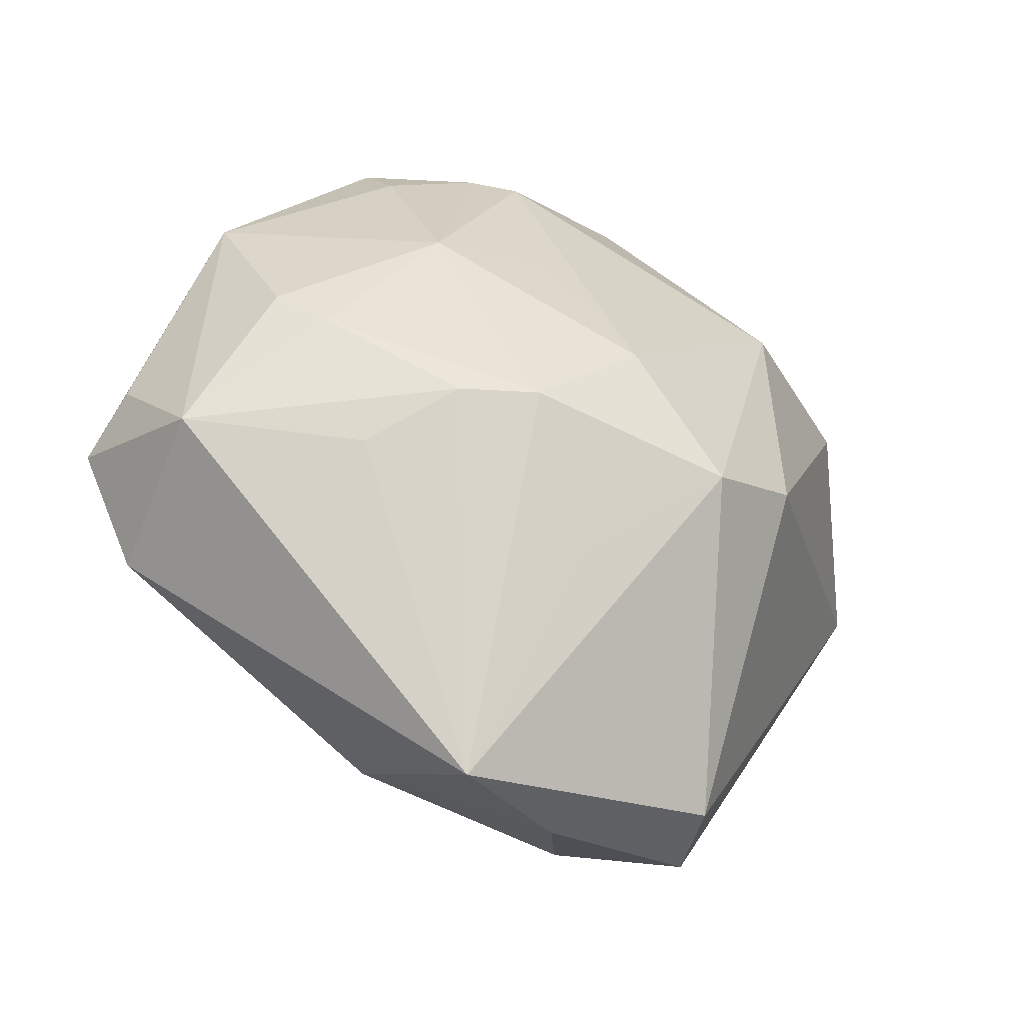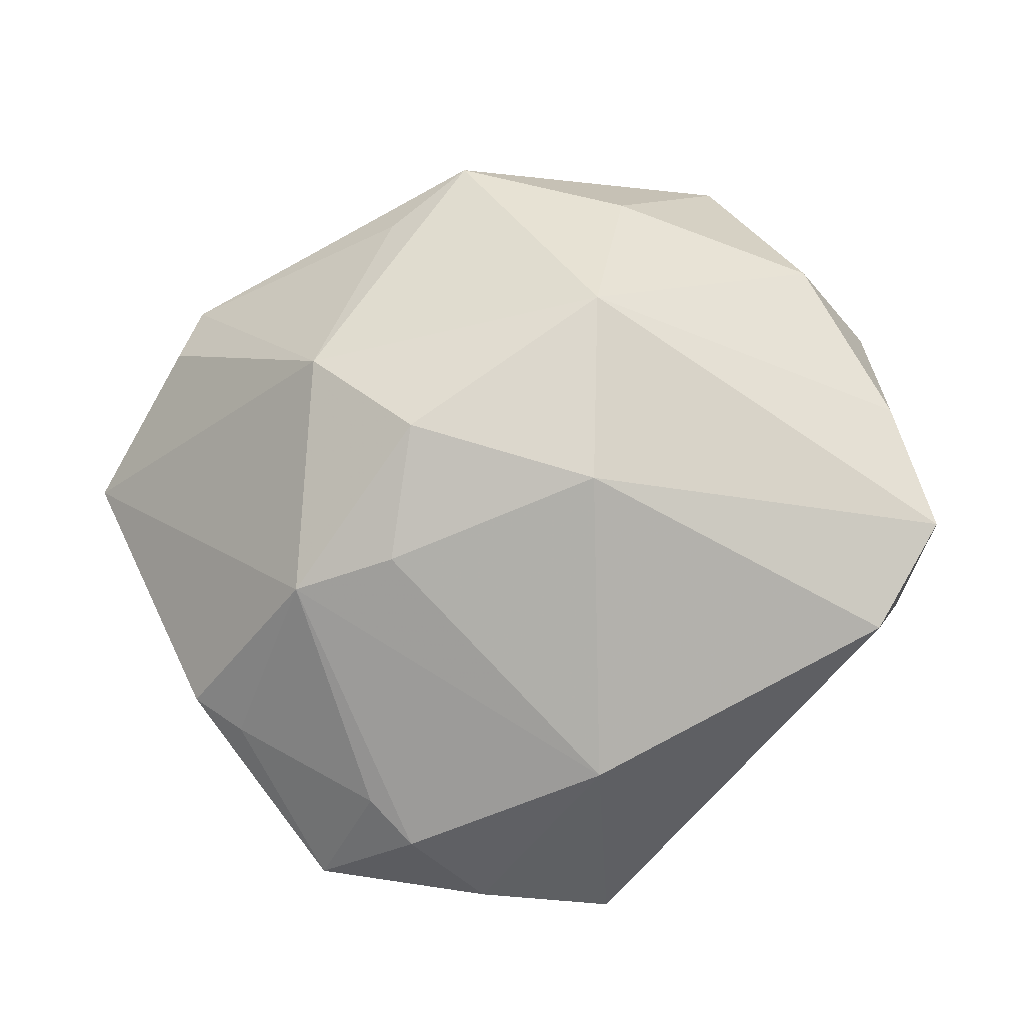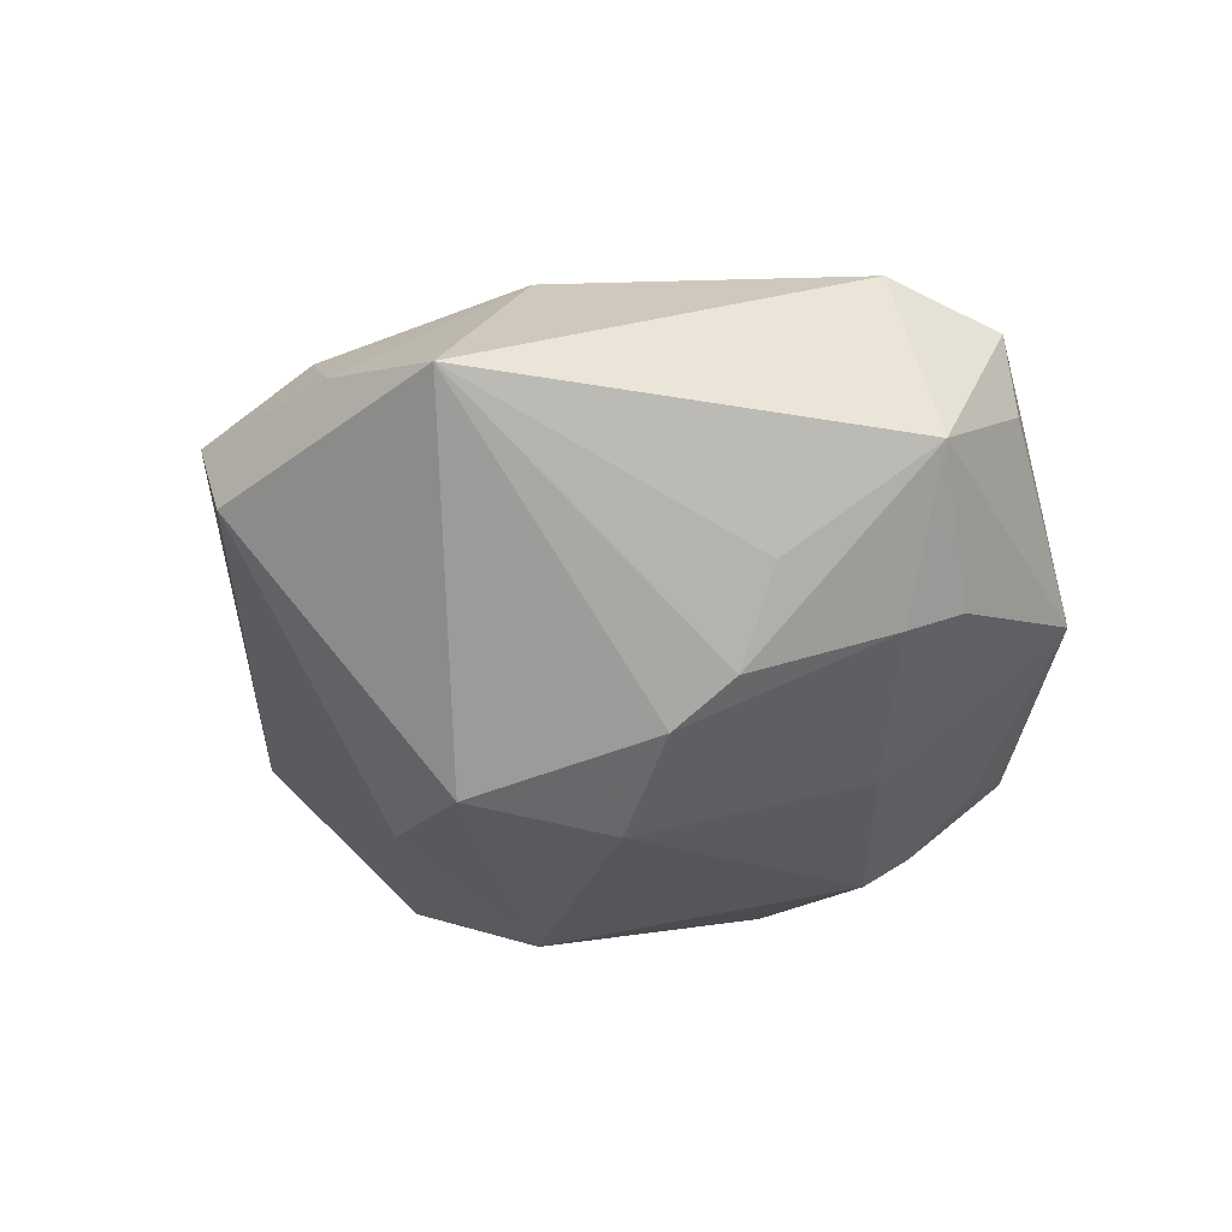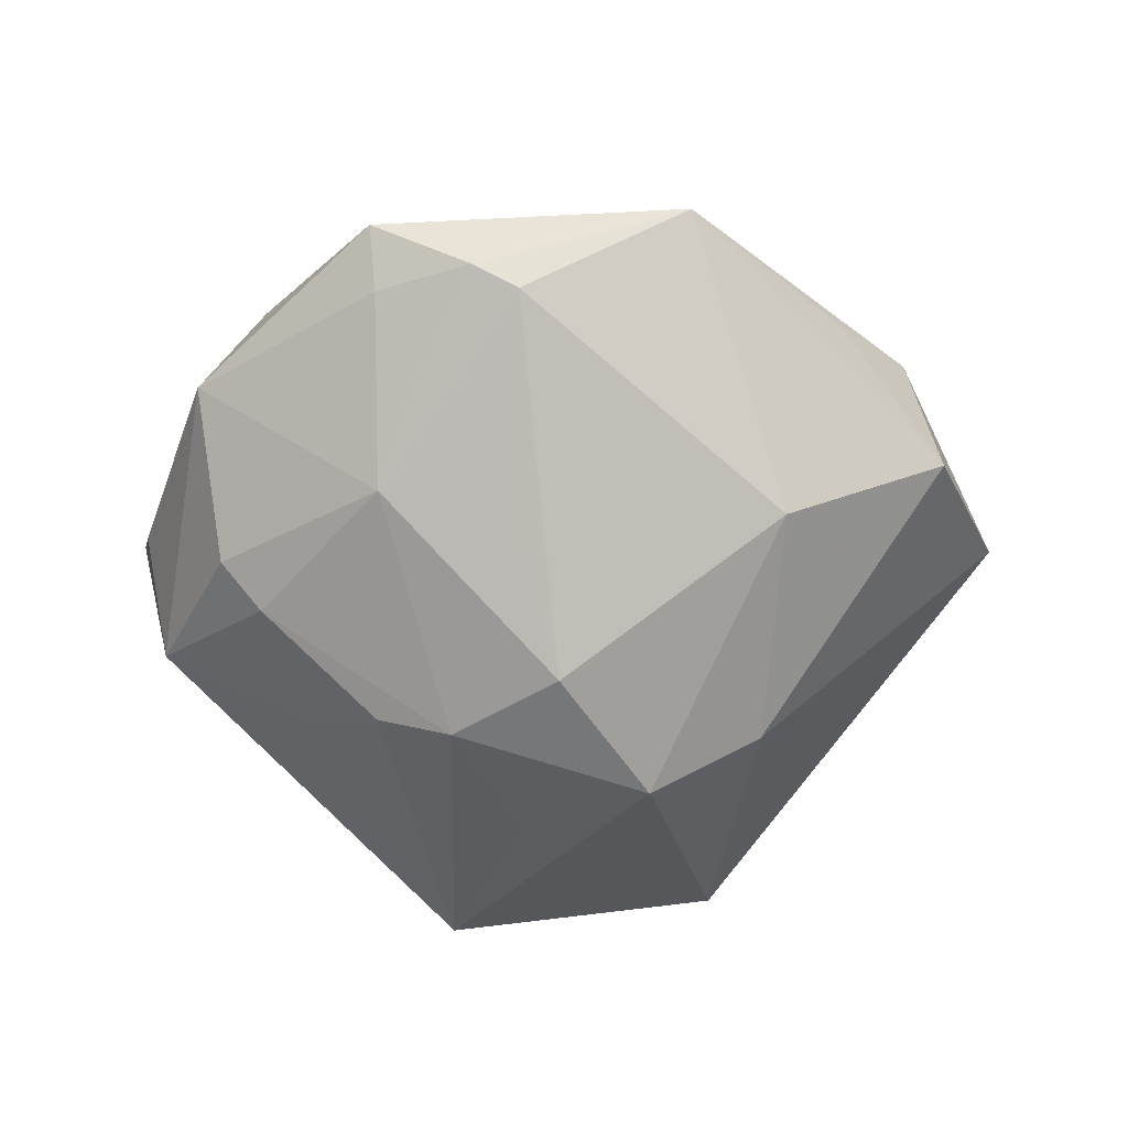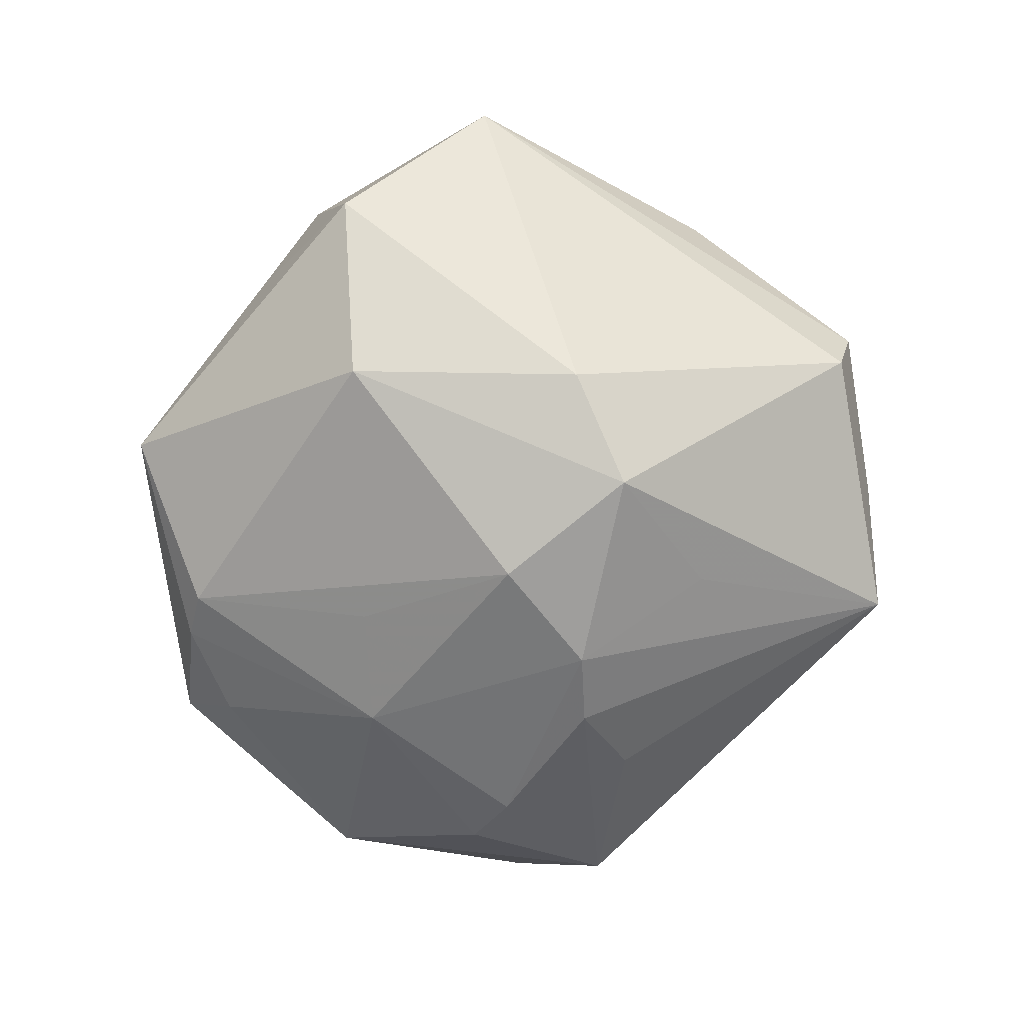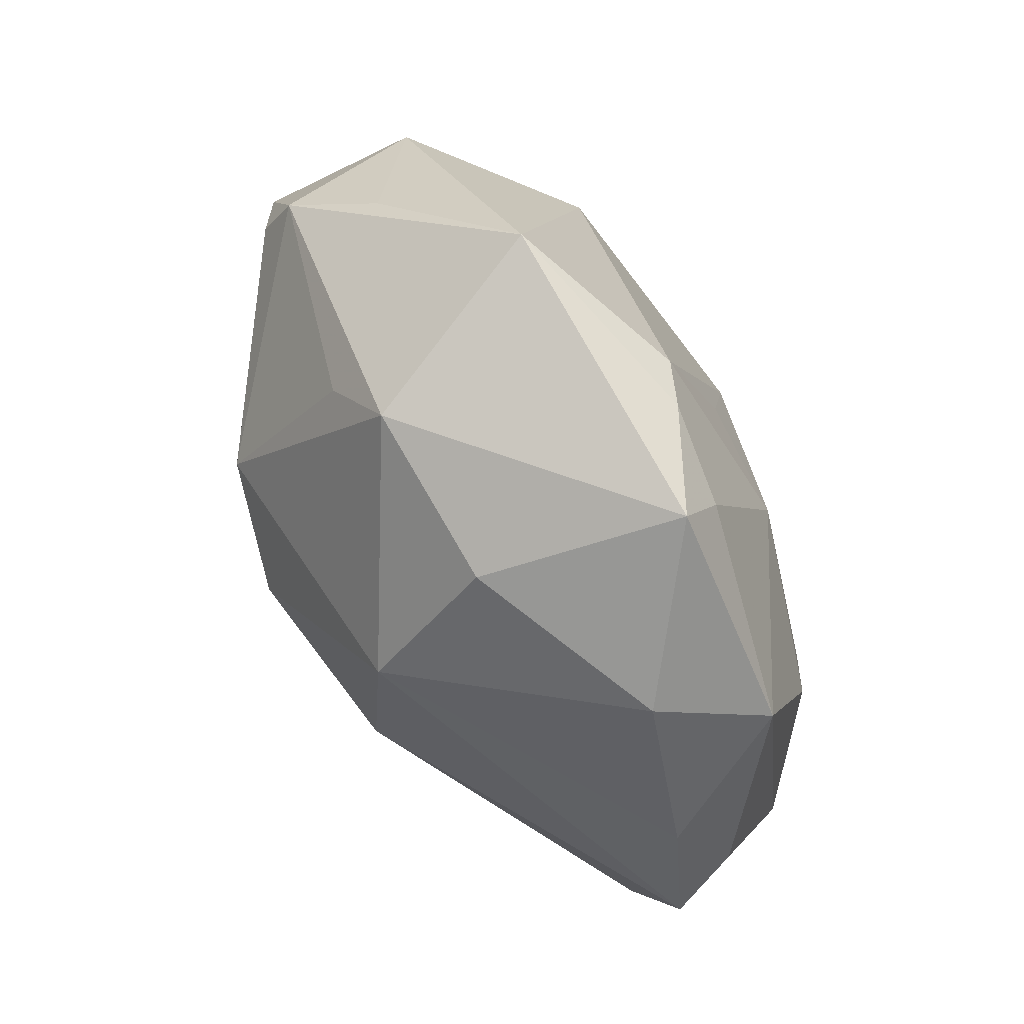
<metadata>
{"format":"obj","ext":"obj","renderer":"f3d","projection":"perspective","resolution":1024,"background":"white","views":[{"elev":-40.4,"azim":151.4,"up":"+Y"},{"elev":-14.2,"azim":9.6,"up":"+Y"},{"elev":-42.6,"azim":33.1,"up":"+Z"},{"elev":-64.7,"azim":175.7,"up":"+Z"},{"elev":-77.1,"azim":-90.2,"up":"+Z"},{"elev":68.0,"azim":57.6,"up":"+Y"}]}
</metadata>
<code>
v -0.0194 -0.007004 -0.02151
v 0.006124 0.01438 -0.01923
v 0.01272 0.02738 0.01228
v 0.03815 -0.01033 -0.006912
v 0.03841 0.006508 0.006313
v -0.01943 -0.03717 0.001036
v -0.02505 0.02642 -0.0001994
v 0.01046 0.03352 -0.01044
v -0.04336 0.002435 0.003182
v 0.0424 -0.005586 0.007729
v -0.003673 -0.03952 -0.0015
v 0.01647 -0.008187 -0.02075
v -0.02599 -0.02405 0.009554
v 0.01153 0.01422 0.02264
v -0.01816 -0.03551 -0.005582
v -0.03058 -0.02093 0.009686
v -0.009166 -0.0354 0.007386
v 0.03029 0.02185 0.00469
v 0.002185 -0.02004 -0.01863
v -0.01279 -0.0314 0.00955
v 0.01754 0.01378 -0.01765
v -0.003368 0.03233 0.01218
v -0.0341 0.01547 0.00817
v 0.03218 0.003219 -0.01293
v 0.01909 0.02978 -0.009029
v 0.009834 -0.02969 0.01142
v -0.01762 -0.01275 0.0212
v 0.03658 -0.01585 0.00904
v 0.02803 -0.0002486 -0.0156
v -0.01048 0.0262 0.01346
v 0.02008 0.03468 -0.004829
v 0.009459 -0.007772 -0.02344
v 0.03556 0.01763 -0.005274
v -0.01601 0.009328 0.02264
v -0.009283 -0.01165 -0.02513
v 0.006041 0.03232 -0.01265
v -0.008095 -0.01054 0.02269
v -0.005727 0.001552 0.02577
v 0.02308 -0.01275 -0.01472
v -1.555e-05 -0.0003077 -0.02547
v -0.009129 0.03886 -0.006336
v 0.01121 -0.003797 0.02376
v -0.03249 0.02066 0.005859
v 0.04122 -0.001614 0.001542
v -0.01941 0.01522 -0.0199
v 0.007992 -0.04021 -0.007048
v -0.03505 0.01657 -0.009069
f 9 43 47
f 15 6 9
f 15 35 46
f 46 6 15
f 9 27 34
f 34 27 38
f 28 26 46
f 11 6 46
f 46 26 11
f 14 34 38
f 41 43 22
f 22 14 3
f 34 14 22
f 45 47 41
f 9 47 1
f 1 15 9
f 35 15 1
f 1 45 35
f 47 45 1
f 7 43 41
f 41 47 7
f 7 47 43
f 9 6 16
f 16 27 9
f 38 27 37
f 37 27 26
f 26 27 17
f 6 11 17
f 17 11 26
f 23 43 9
f 9 34 23
f 23 34 43
f 10 28 4
f 29 24 4
f 4 28 46
f 4 12 29
f 42 14 38
f 38 37 42
f 42 28 10
f 10 14 42
f 26 28 42
f 42 37 26
f 43 34 30
f 30 22 43
f 34 22 30
f 32 12 46
f 29 12 32
f 41 22 31
f 31 22 3
f 20 17 27
f 6 17 20
f 46 12 39
f 39 4 46
f 12 4 39
f 46 35 19
f 19 32 46
f 35 32 19
f 18 31 3
f 3 14 18
f 41 31 8
f 27 16 13
f 13 20 27
f 13 16 6
f 6 20 13
f 5 14 10
f 5 18 14
f 10 4 44
f 29 32 21
f 21 24 29
f 18 5 33
f 31 18 33
f 33 5 10
f 10 44 33
f 24 21 33
f 33 4 24
f 33 44 4
f 40 21 32
f 40 32 35
f 35 45 40
f 25 8 31
f 25 21 8
f 31 33 25
f 25 33 21
f 8 21 36
f 36 40 45
f 36 45 41
f 41 8 36
f 21 40 2
f 2 36 21
f 40 36 2

</code>
